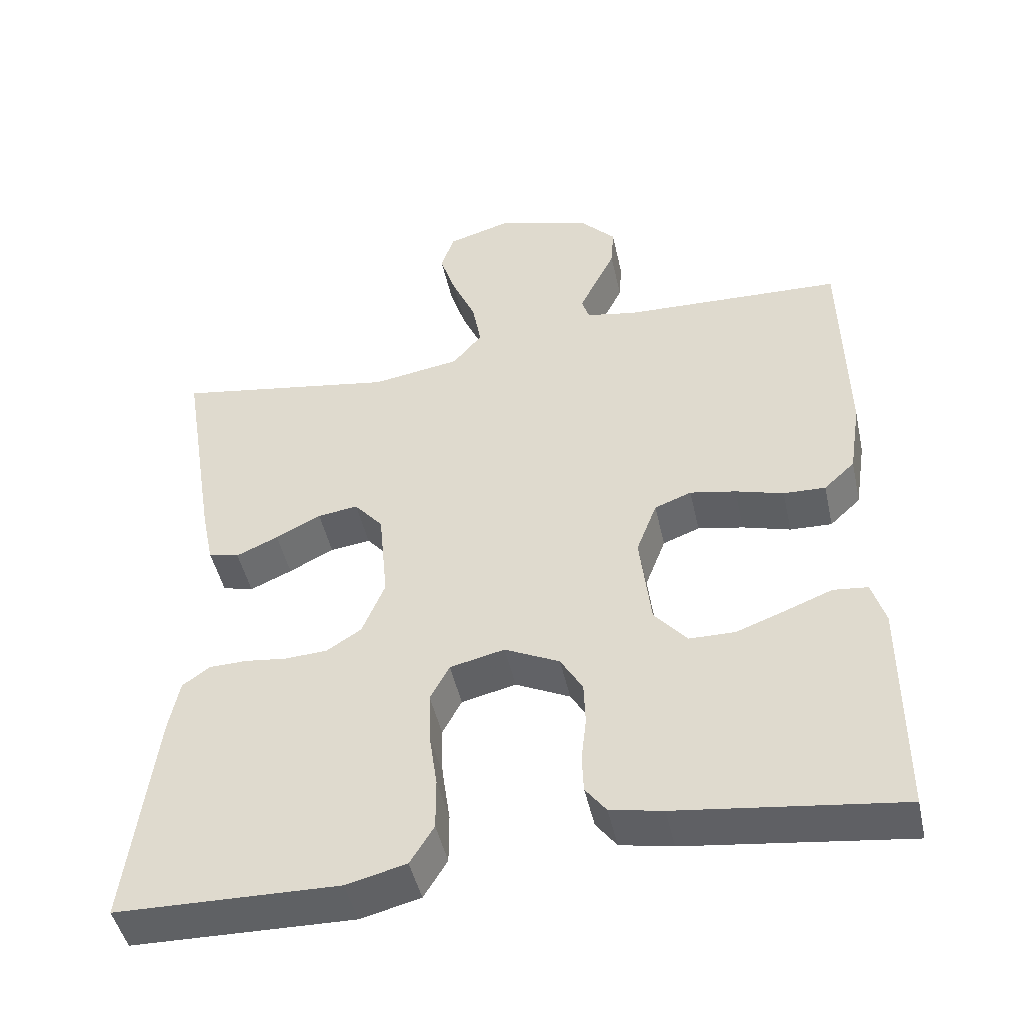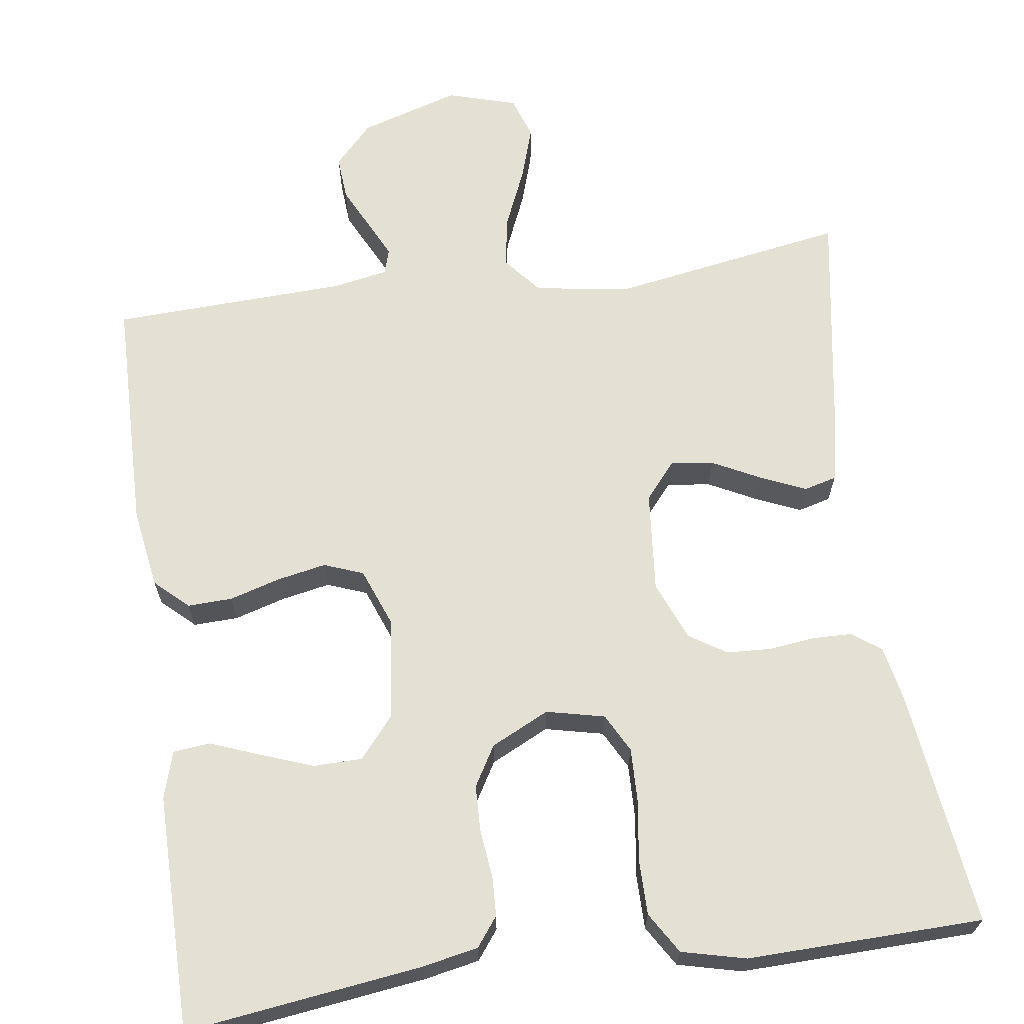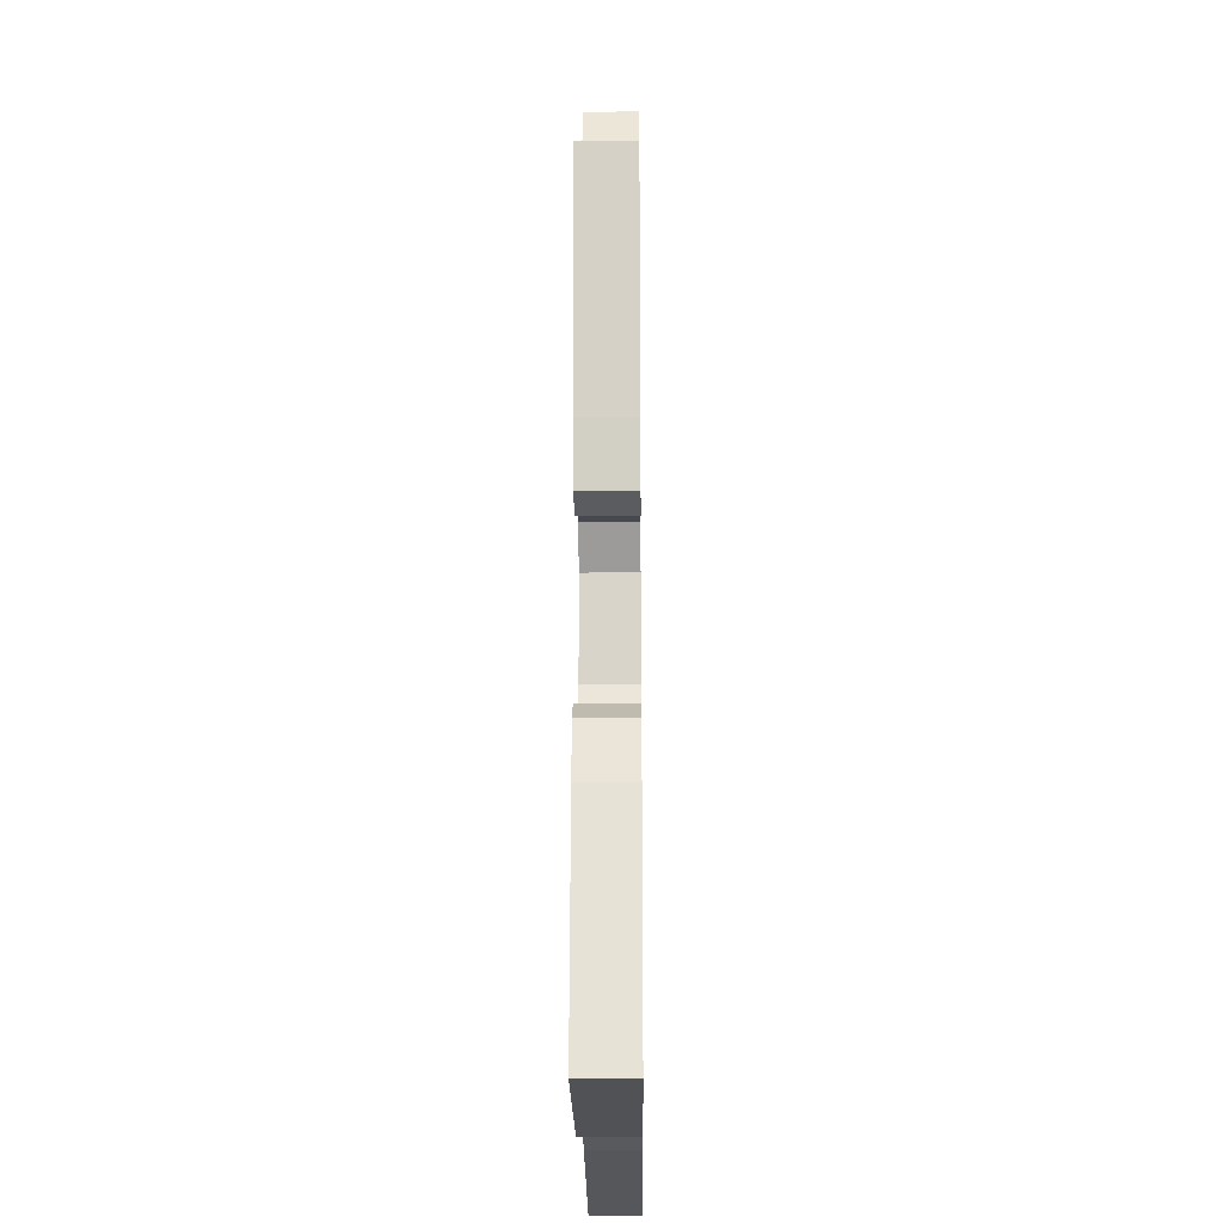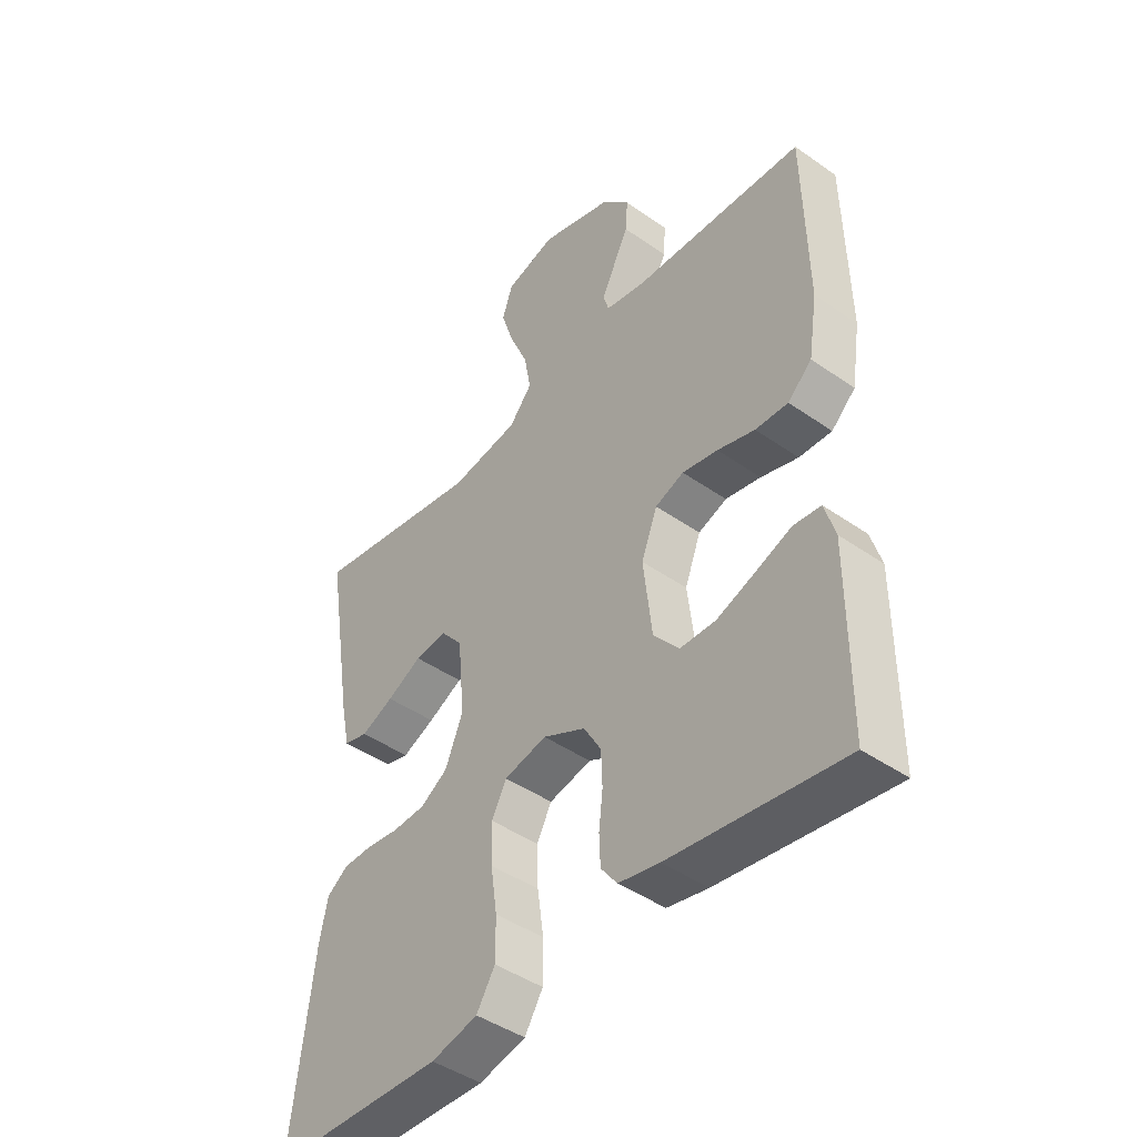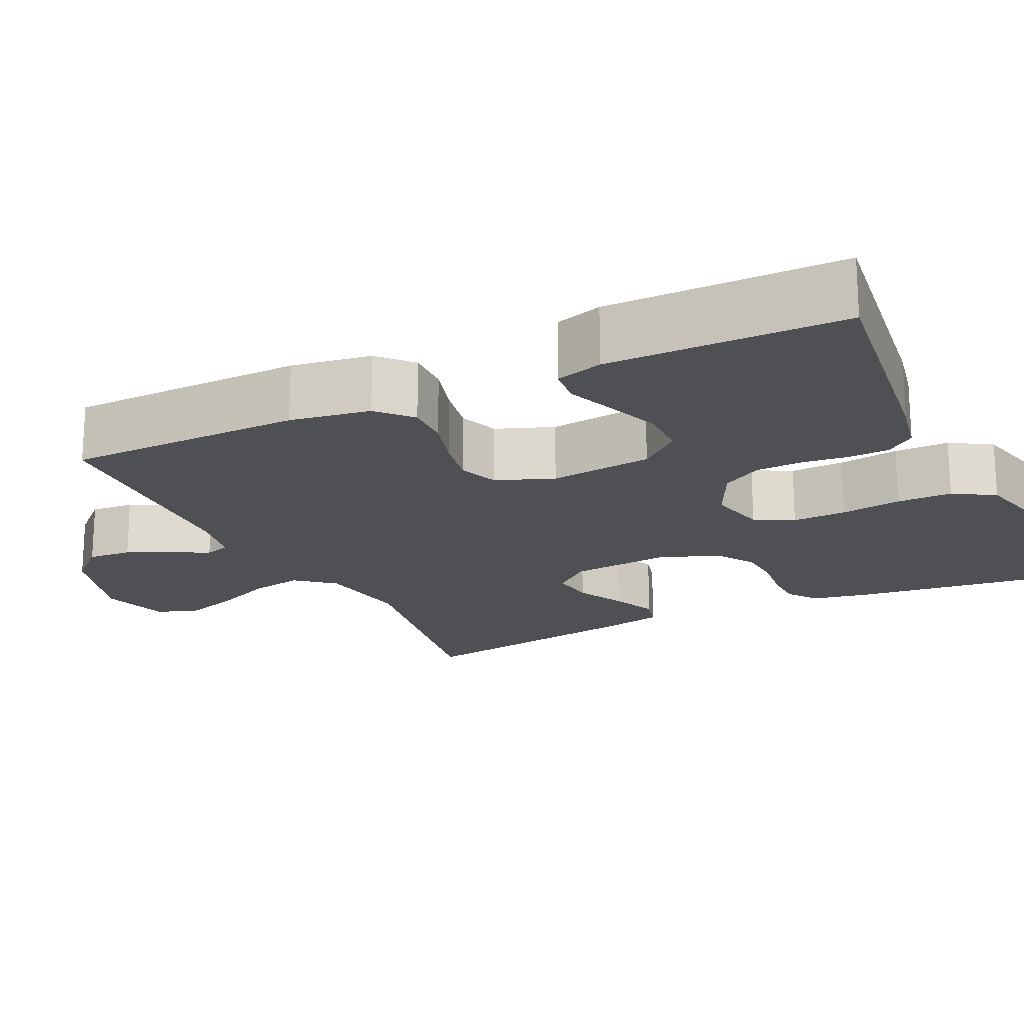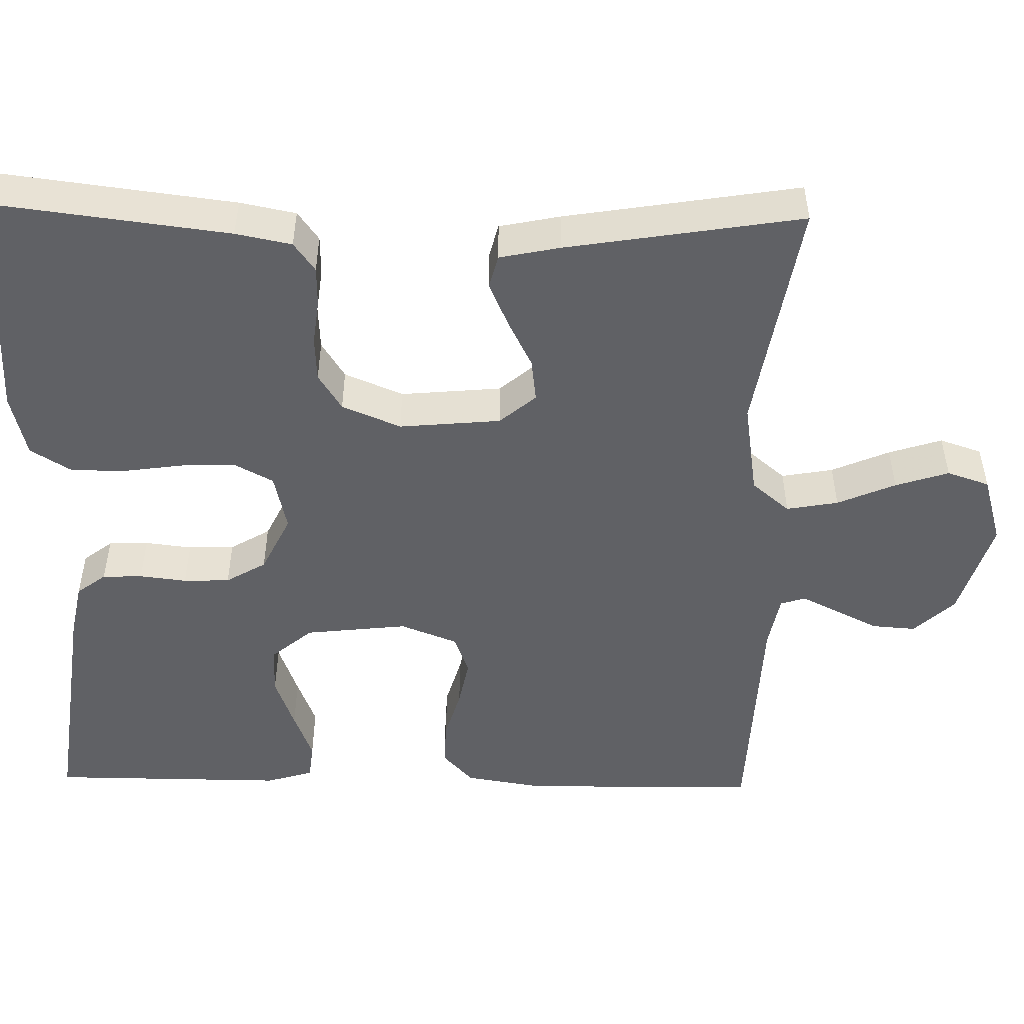
<metadata>
{"format":"obj","ext":"obj","renderer":"f3d","projection":"perspective","resolution":1024,"background":"white","views":[{"elev":-46.9,"azim":12.4,"up":"+Z"},{"elev":66.1,"azim":172.0,"up":"+Y"},{"elev":-20.0,"azim":-89.4,"up":"+Z"},{"elev":-44.4,"azim":50.7,"up":"+Z"},{"elev":-19.2,"azim":115.7,"up":"+Y"},{"elev":-50.0,"azim":-91.2,"up":"+Y"}]}
</metadata>
<code>
v -0.5 0.07 0.5
v -0.2 0.07 0.45
v -0.08 0.07 0.469
v -0.04 0.07 0.517
v -0.052 0.07 0.583
v -0.084 0.07 0.657
v -0.106 0.07 0.725
v -0.088 0.07 0.779
v 0 0.07 0.805
v 0.127 0.07 0.766
v 0.175 0.07 0.715
v 0.171 0.07 0.659
v 0.144 0.07 0.604
v 0.121 0.07 0.557
v 0.131 0.07 0.525
v 0.2 0.07 0.512
v 0.5 0.07 0.5
v 0.505 0.07 0.2
v 0.489 0.07 0.098
v 0.447 0.07 0.059
v 0.39 0.07 0.061
v 0.325 0.07 0.08
v 0.263 0.07 0.092
v 0.213 0.07 0.073
v 0.185 0.07 0
v 0.2 0.07 -0.131
v 0.244 0.07 -0.183
v 0.306 0.07 -0.184
v 0.374 0.07 -0.159
v 0.436 0.07 -0.135
v 0.483 0.07 -0.14
v 0.501 0.07 -0.2
v 0.5 0.07 -0.5
v 0.2 0.07 -0.461
v 0.129 0.07 -0.447
v 0.101 0.07 -0.41
v 0.099 0.07 -0.359
v 0.106 0.07 -0.299
v 0.104 0.07 -0.24
v 0.074 0.07 -0.189
v 0 0.07 -0.153
v -0.074 0.07 -0.17
v -0.1 0.07 -0.219
v -0.098 0.07 -0.288
v -0.087 0.07 -0.365
v -0.087 0.07 -0.435
v -0.119 0.07 -0.487
v -0.2 0.07 -0.507
v -0.5 0.07 -0.5
v -0.463 0.07 -0.2
v -0.449 0.07 -0.129
v -0.412 0.07 -0.102
v -0.361 0.07 -0.101
v -0.304 0.07 -0.108
v -0.247 0.07 -0.105
v -0.2 0.07 -0.075
v -0.169 0.07 0
v -0.181 0.07 0.129
v -0.22 0.07 0.175
v -0.275 0.07 0.168
v -0.336 0.07 0.137
v -0.393 0.07 0.112
v -0.435 0.07 0.123
v -0.451 0.07 0.2
v -0.5 0 0.5
v -0.2 0 0.45
v -0.08 0 0.469
v -0.04 0 0.517
v -0.052 0 0.583
v -0.084 0 0.657
v -0.106 0 0.725
v -0.088 0 0.779
v 0 0 0.805
v 0.127 0 0.766
v 0.175 0 0.715
v 0.171 0 0.659
v 0.144 0 0.604
v 0.121 0 0.557
v 0.131 0 0.525
v 0.2 0 0.512
v 0.5 0 0.5
v 0.505 0 0.2
v 0.489 0 0.098
v 0.447 0 0.059
v 0.39 0 0.061
v 0.325 0 0.08
v 0.263 0 0.092
v 0.213 0 0.073
v 0.185 0 0
v 0.2 0 -0.131
v 0.244 0 -0.183
v 0.306 0 -0.184
v 0.374 0 -0.159
v 0.436 0 -0.135
v 0.483 0 -0.14
v 0.501 0 -0.2
v 0.5 0 -0.5
v 0.2 0 -0.461
v 0.129 0 -0.447
v 0.101 0 -0.41
v 0.099 0 -0.359
v 0.106 0 -0.299
v 0.104 0 -0.24
v 0.074 0 -0.189
v 0 0 -0.153
v -0.074 0 -0.17
v -0.1 0 -0.219
v -0.098 0 -0.288
v -0.087 0 -0.365
v -0.087 0 -0.435
v -0.119 0 -0.487
v -0.2 0 -0.507
v -0.5 0 -0.5
v -0.463 0 -0.2
v -0.449 0 -0.129
v -0.412 0 -0.102
v -0.361 0 -0.101
v -0.304 0 -0.108
v -0.247 0 -0.105
v -0.2 0 -0.075
v -0.169 0 0
v -0.181 0 0.129
v -0.22 0 0.175
v -0.275 0 0.168
v -0.336 0 0.137
v -0.393 0 0.112
v -0.435 0 0.123
v -0.451 0 0.2
f 64 1 2
f 63 64 2
f 62 63 2
f 61 62 2
f 60 61 2
f 59 60 2 3
f 58 59 3 4
f 57 58 4
f 52 53 54
f 51 52 54
f 50 51 54
f 49 50 54
f 48 49 54
f 47 48 54
f 46 47 54
f 45 46 54
f 44 45 54
f 43 44 54 55
f 42 43 55 56
f 36 37 38
f 35 36 38
f 34 35 38
f 33 34 38
f 32 33 38
f 31 32 38
f 30 31 38
f 29 30 38
f 28 29 38
f 27 28 38 39
f 26 27 39 40
f 20 21 22
f 19 20 22
f 18 19 22
f 17 18 22
f 16 17 22
f 15 16 22 23
f 14 15 23 24
f 11 12 13
f 10 11 13
f 9 10 13
f 8 9 13
f 7 8 13
f 6 7 13
f 5 6 13
f 4 5 13 14
f 14 24 25
f 4 14 25
f 57 4 25
f 56 57 25
f 42 56 25
f 41 42 25
f 25 26 40 41
f 66 65 128
f 66 128 127
f 66 127 126
f 66 126 125
f 66 125 124
f 67 66 124 123
f 68 67 123 122
f 68 122 121
f 118 117 116
f 118 116 115
f 118 115 114
f 118 114 113
f 118 113 112
f 118 112 111
f 118 111 110
f 118 110 109
f 118 109 108
f 119 118 108 107
f 120 119 107 106
f 102 101 100
f 102 100 99
f 102 99 98
f 102 98 97
f 102 97 96
f 102 96 95
f 102 95 94
f 102 94 93
f 102 93 92
f 103 102 92 91
f 104 103 91 90
f 86 85 84
f 86 84 83
f 86 83 82
f 86 82 81
f 86 81 80
f 87 86 80 79
f 88 87 79 78
f 77 76 75
f 77 75 74
f 77 74 73
f 77 73 72
f 77 72 71
f 77 71 70
f 77 70 69
f 78 77 69 68
f 89 88 78
f 89 78 68
f 89 68 121
f 89 121 120
f 89 120 106
f 89 106 105
f 105 104 90 89
f 1 65 66 2
f 2 66 67 3
f 3 67 68 4
f 4 68 69 5
f 5 69 70 6
f 6 70 71 7
f 7 71 72 8
f 8 72 73 9
f 9 73 74 10
f 10 74 75 11
f 11 75 76 12
f 12 76 77 13
f 13 77 78 14
f 14 78 79 15
f 15 79 80 16
f 16 80 81 17
f 17 81 82 18
f 18 82 83 19
f 19 83 84 20
f 20 84 85 21
f 21 85 86 22
f 22 86 87 23
f 23 87 88 24
f 24 88 89 25
f 25 89 90 26
f 26 90 91 27
f 27 91 92 28
f 28 92 93 29
f 29 93 94 30
f 30 94 95 31
f 31 95 96 32
f 32 96 97 33
f 33 97 98 34
f 34 98 99 35
f 35 99 100 36
f 36 100 101 37
f 37 101 102 38
f 38 102 103 39
f 39 103 104 40
f 40 104 105 41
f 41 105 106 42
f 42 106 107 43
f 43 107 108 44
f 44 108 109 45
f 45 109 110 46
f 46 110 111 47
f 47 111 112 48
f 48 112 113 49
f 49 113 114 50
f 50 114 115 51
f 51 115 116 52
f 52 116 117 53
f 53 117 118 54
f 54 118 119 55
f 55 119 120 56
f 56 120 121 57
f 57 121 122 58
f 58 122 123 59
f 59 123 124 60
f 60 124 125 61
f 61 125 126 62
f 62 126 127 63
f 63 127 128 64
f 64 128 65 1

</code>
